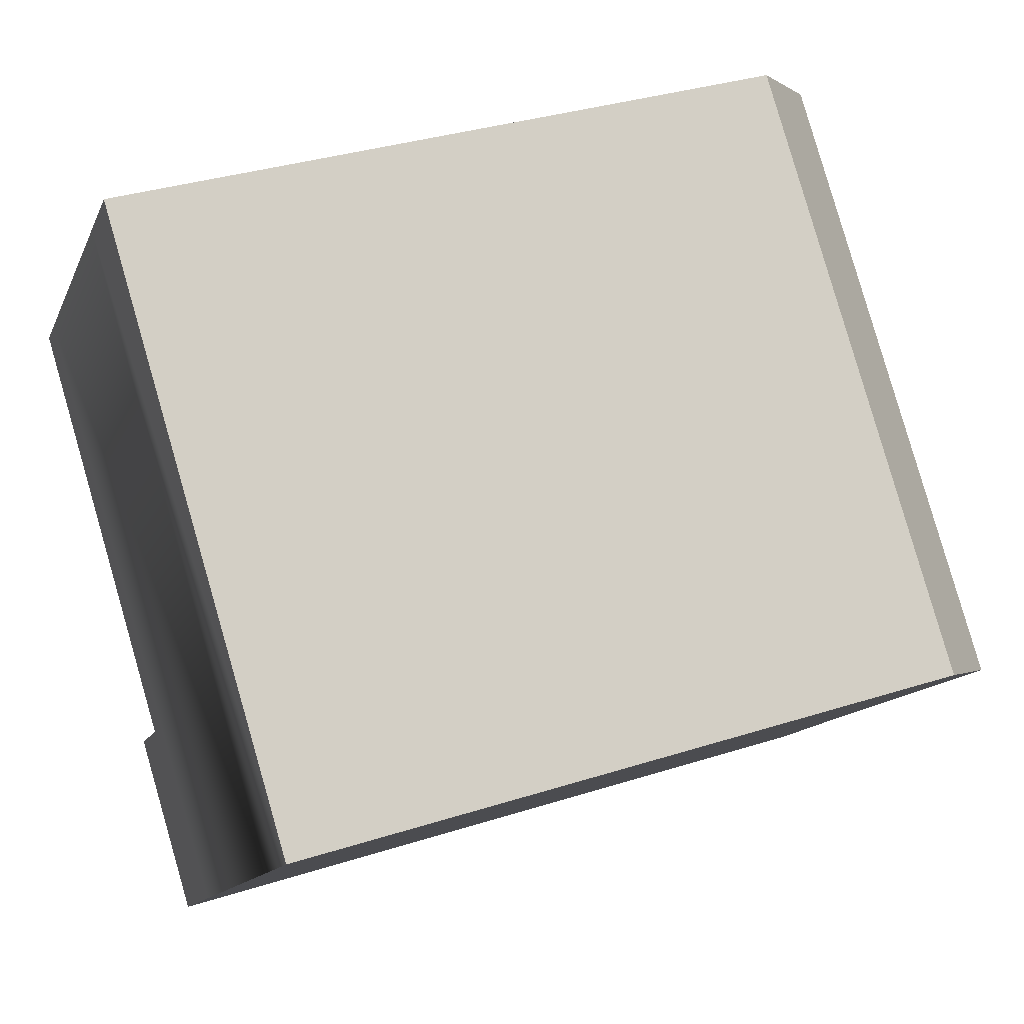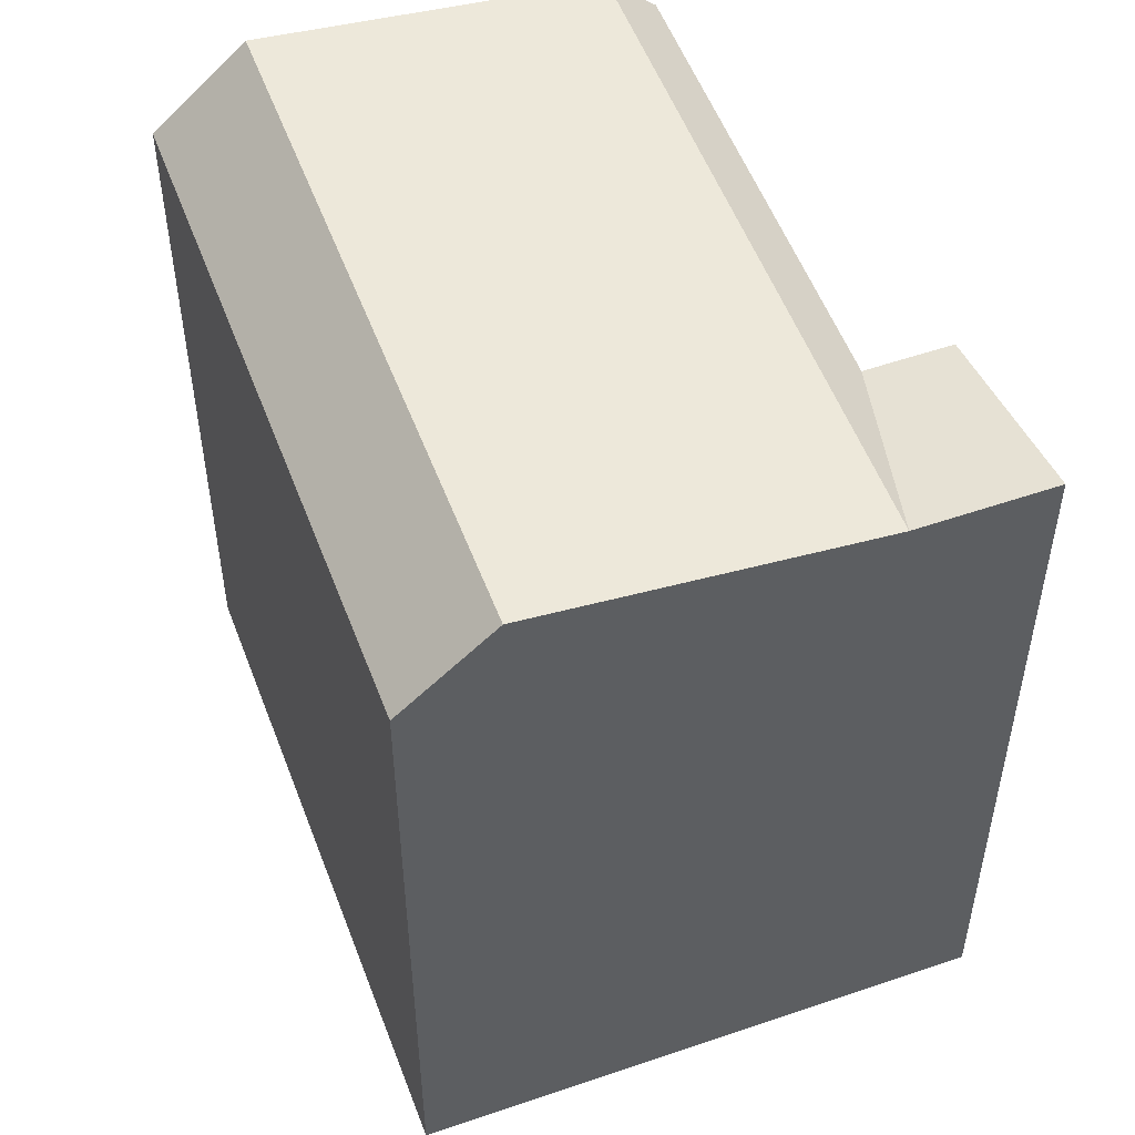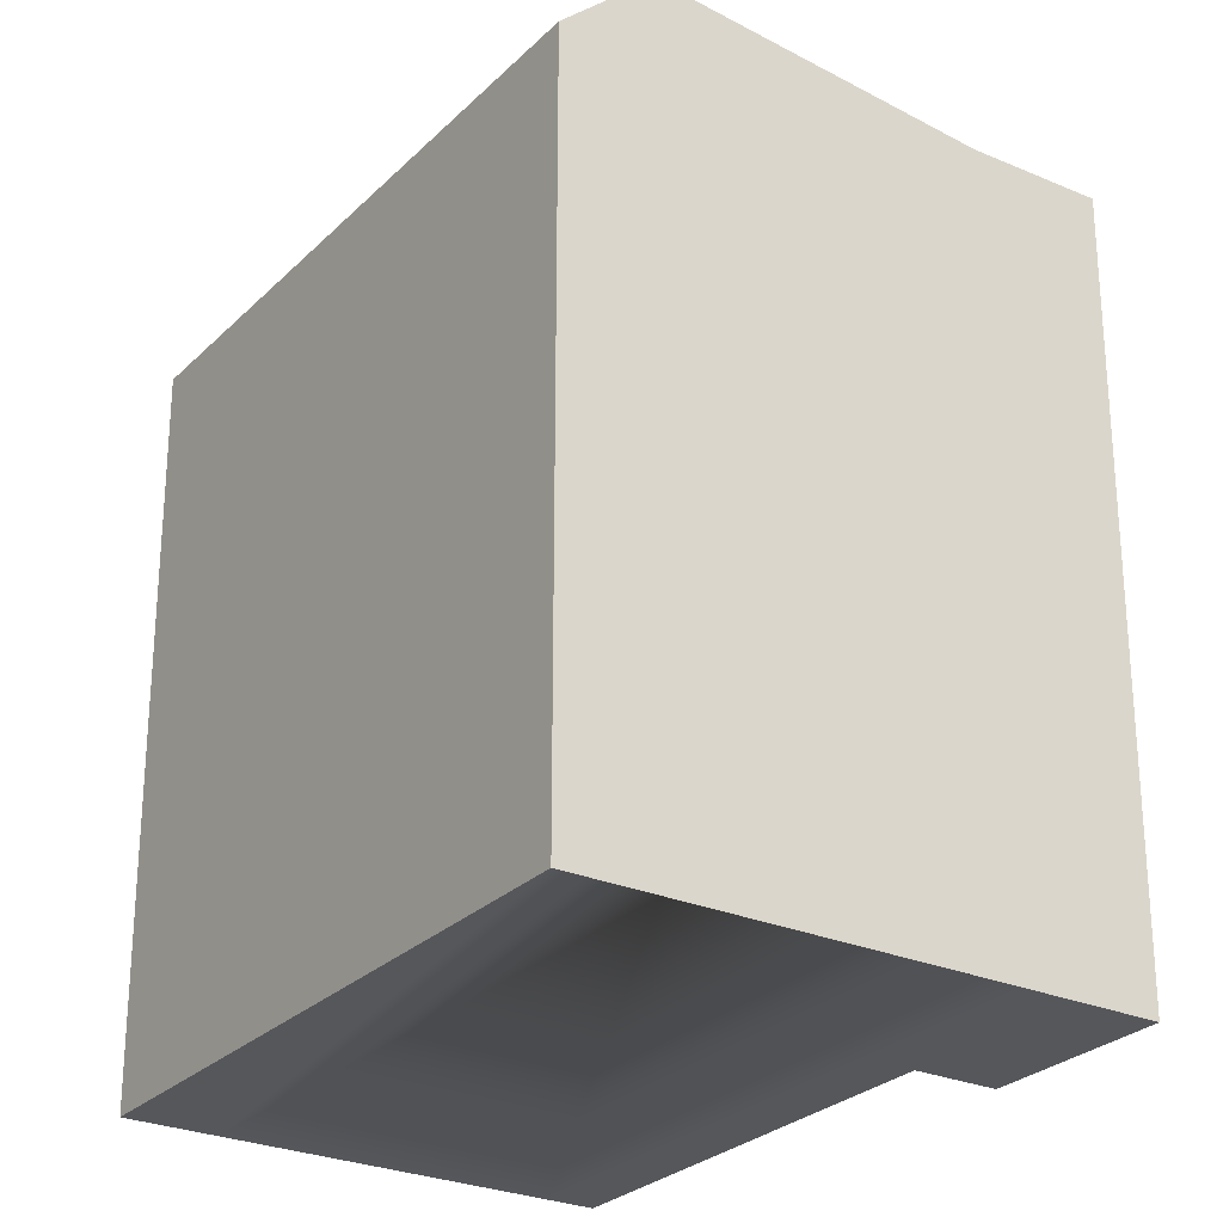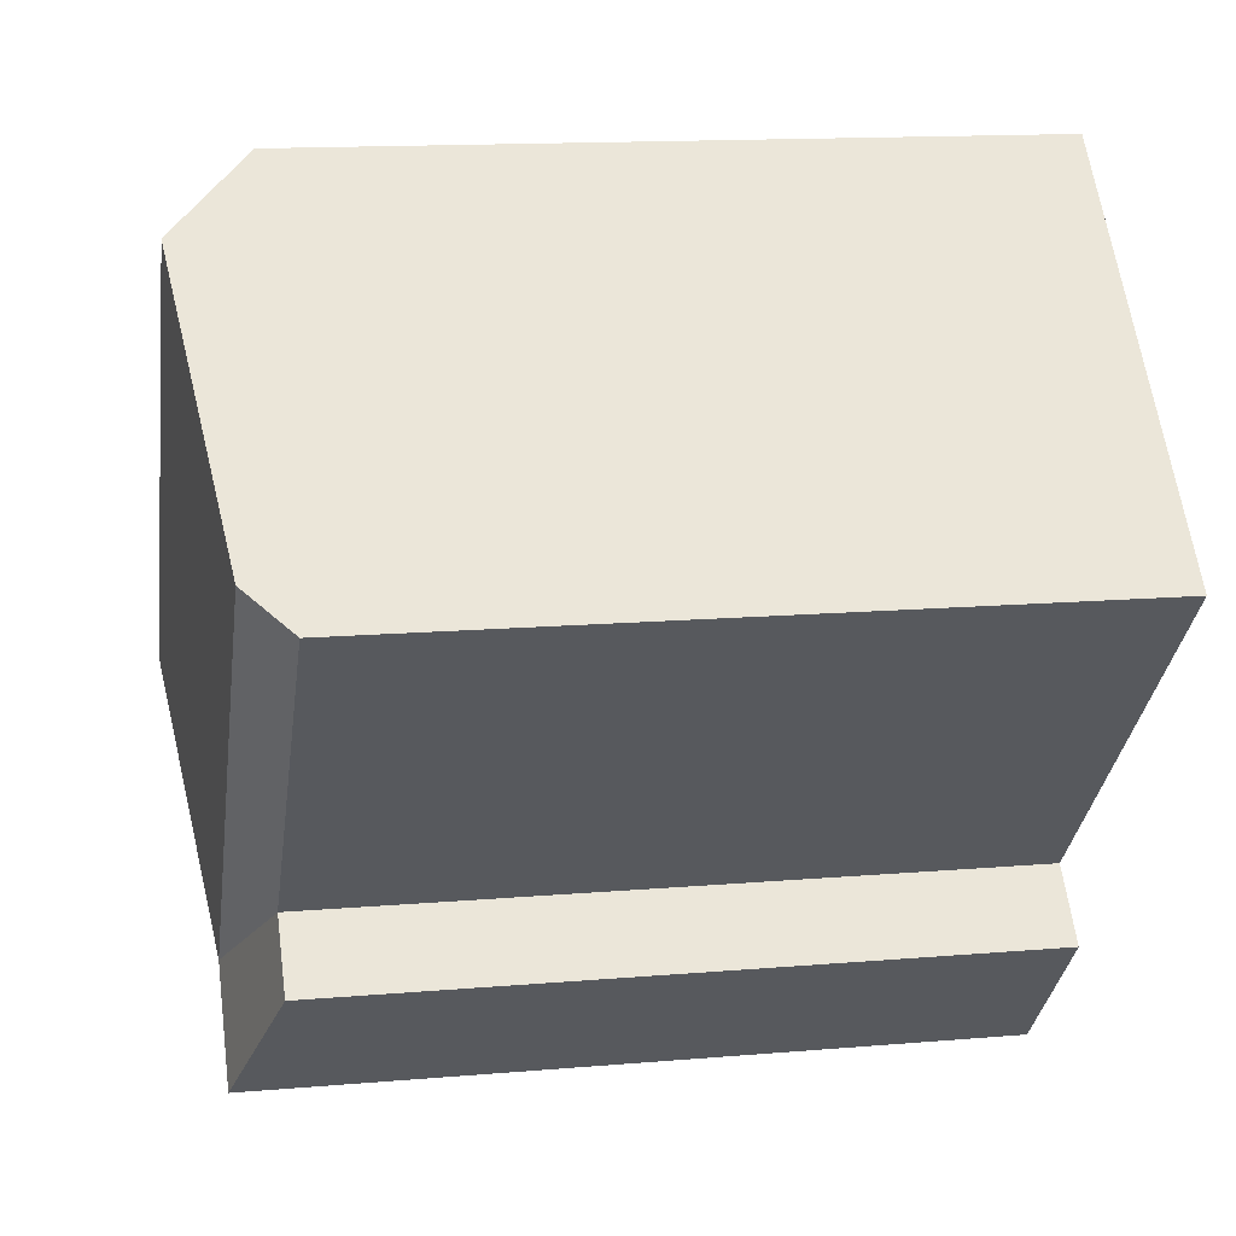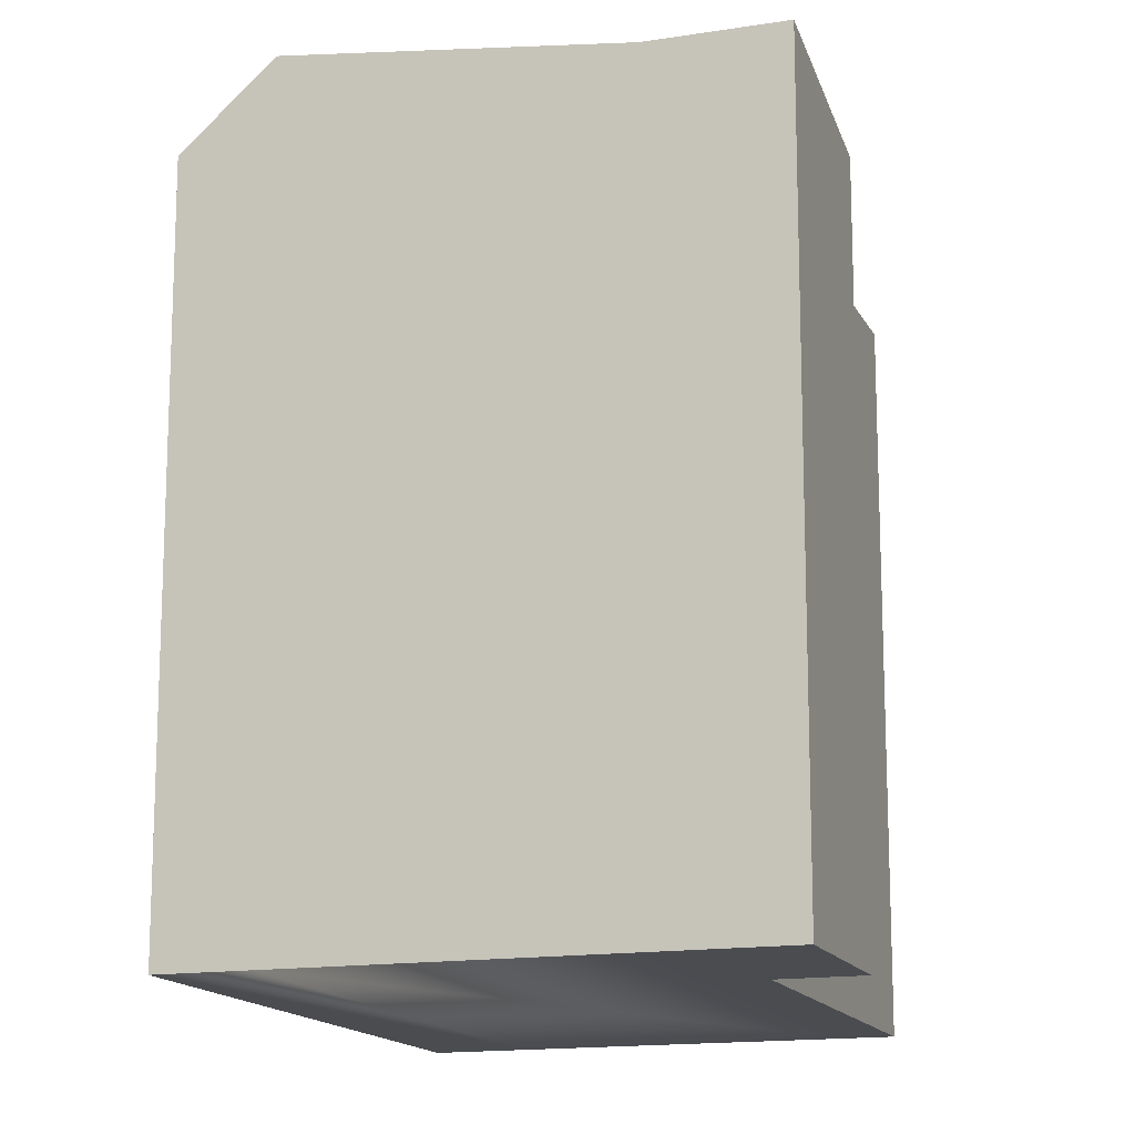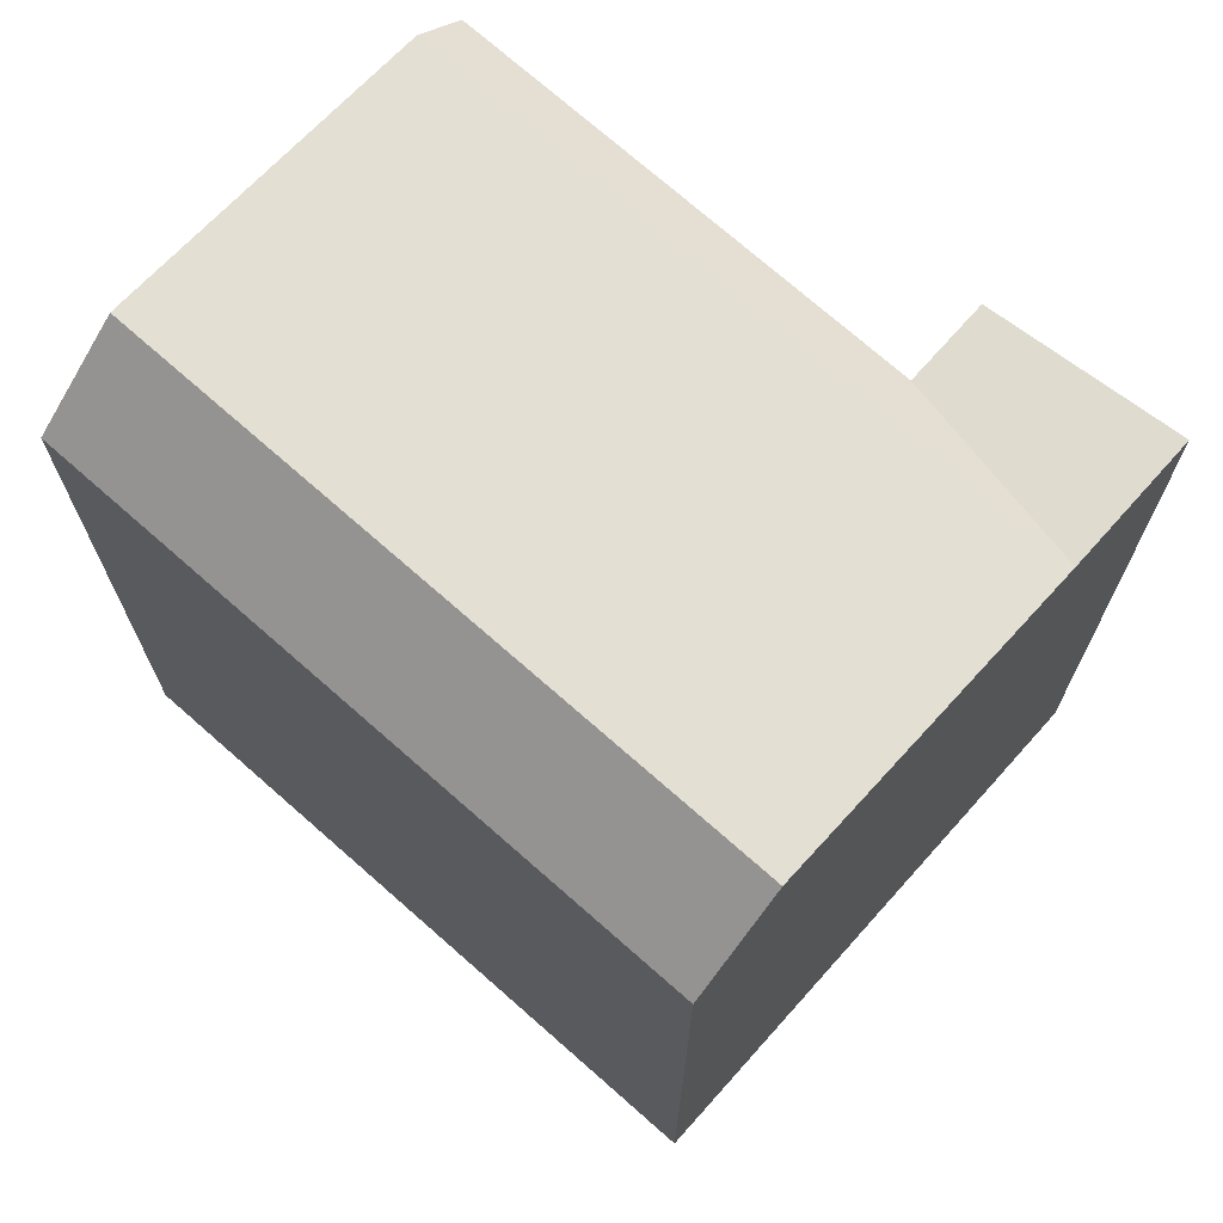
<metadata>
{"format":"obj","ext":"obj","renderer":"f3d","projection":"perspective","resolution":1024,"background":"white","views":[{"elev":34.1,"azim":66.6,"up":"+Z"},{"elev":53.8,"azim":115.2,"up":"+Y"},{"elev":-27.0,"azim":101.5,"up":"+Y"},{"elev":14.2,"azim":-100.7,"up":"+Z"},{"elev":-15.0,"azim":154.3,"up":"+Y"},{"elev":72.7,"azim":87.1,"up":"+Y"}]}
</metadata>
<code>
v  -0.9451 20.74 -0.9355
v  -4.629 19.53 2.836
v  0.0004416 20.74 -0.0006574
v  -6.27 19.53 1.213
v  -2.587 20.74 -2.558
v  2.752 21.75 10.13
v  8.22 19.53 8.125
v  6.435 21.75 6.361
v  -3.962 21.75 17.01
v  -6.058 21.75 19.15
v  4.536 19.53 11.9
v  -2.177 19.53 18.77
v  -4.273 19.53 20.92
v  -3.683 20.74 3.771
v  -10.4 20.74 10.65
v  -12.49 20.74 12.79
v  -11.34 19.53 9.71
v  -13.44 19.53 11.86
v  -4.629 -1.737e-16 2.837
v  -11.34 -5.946e-16 9.711
v  -13.44 -7.26e-16 11.86
v  -6.271 -7.433e-17 1.214
v  -2.587 1.566e-16 -2.558
v  -0.9456 5.724e-17 -0.9348
v  8.219 -1.526e-07 8.126
v  0 -1.526e-07 -9.343e-24
v  6.435 -1.526e-07 6.362
v  4.536 -7.285e-16 11.9
v  -2.178 -1.149e-15 18.77
v  -4.273 -1.281e-15 20.92
v  -12.49 -7.833e-16 12.79
v  -6.058 -1.173e-15 19.15
g defaultobject
f 1 2 3
f 2 1 4
f 4 1 5
f 6 7 8
f 7 6 9
f 7 9 10
f 7 10 11
f 11 10 12
f 12 10 13
f 14 8 3
f 8 14 15
f 8 15 16
f 8 16 6
f 6 16 9
f 9 16 10
f 2 14 3
f 14 2 17
f 14 17 15
f 15 17 18
f 15 18 16
f 19 17 2
f 17 19 18
f 18 19 20
f 18 20 21
f 2 22 19
f 22 2 4
f 4 23 22
f 23 4 5
f 7 3 8
f 1 23 5
f 23 1 3
f 23 3 7
f 23 7 24
f 24 7 25
f 24 25 26
f 26 25 27
f 11 25 7
f 25 11 12
f 25 12 13
f 25 13 28
f 28 13 29
f 29 13 30
f 16 13 10
f 13 16 18
f 13 18 21
f 13 21 30
f 30 21 31
f 30 31 32
f 32 29 30
f 29 32 28
f 28 32 25
f 25 32 27
f 27 32 31
f 27 31 26
f 26 31 21
f 26 21 24
f 24 21 20
f 24 20 19
f 24 19 22
f 24 22 23

</code>
